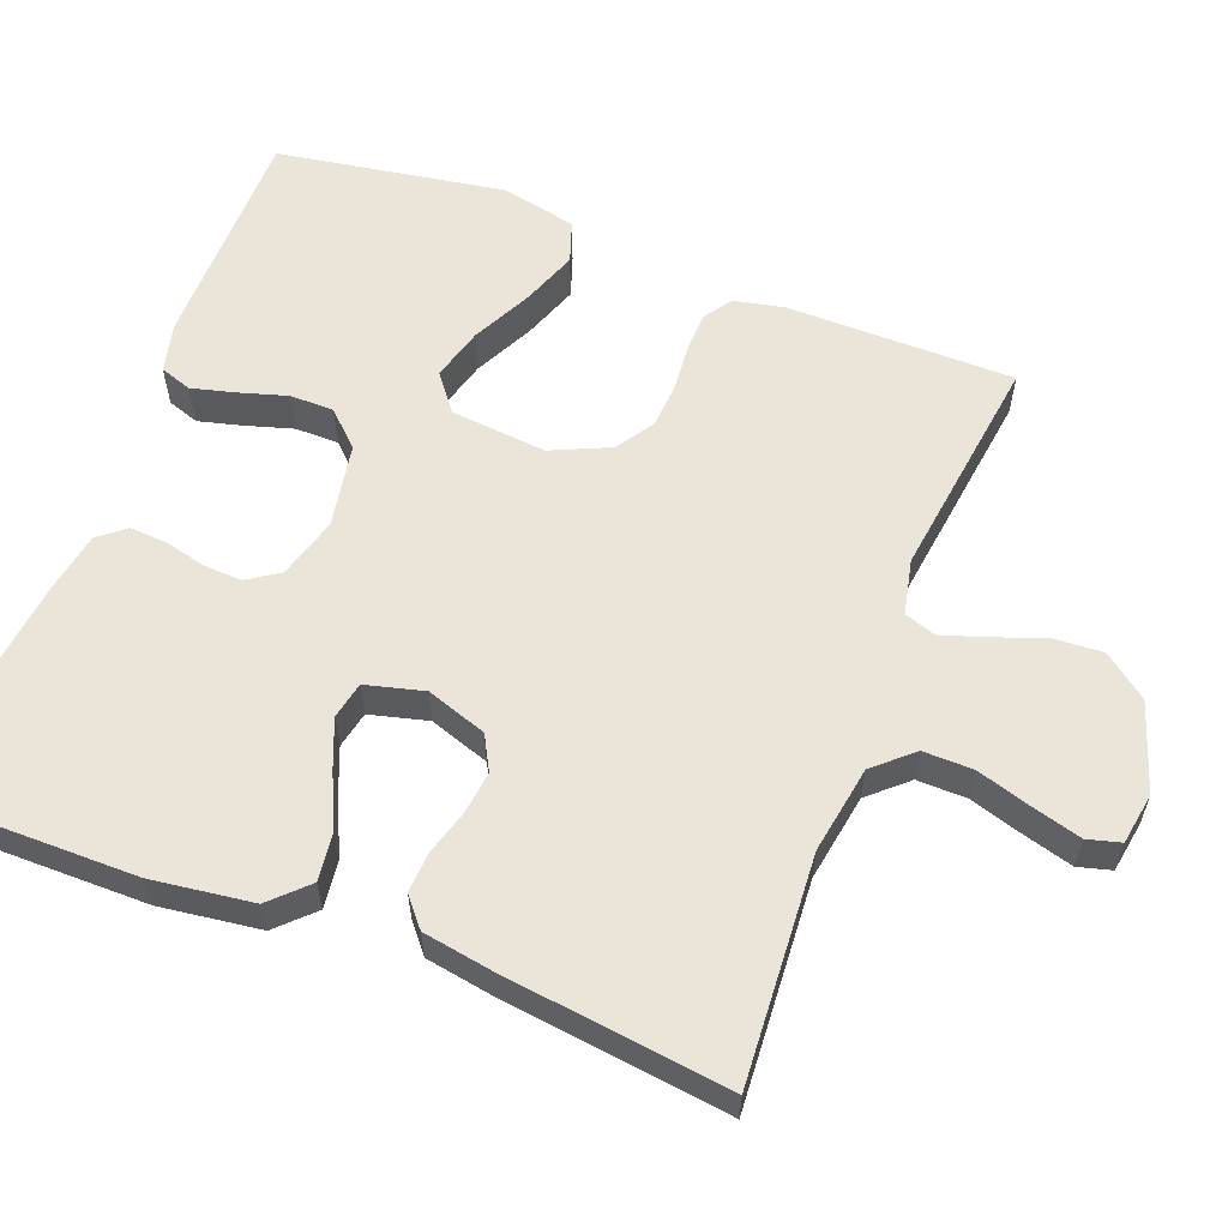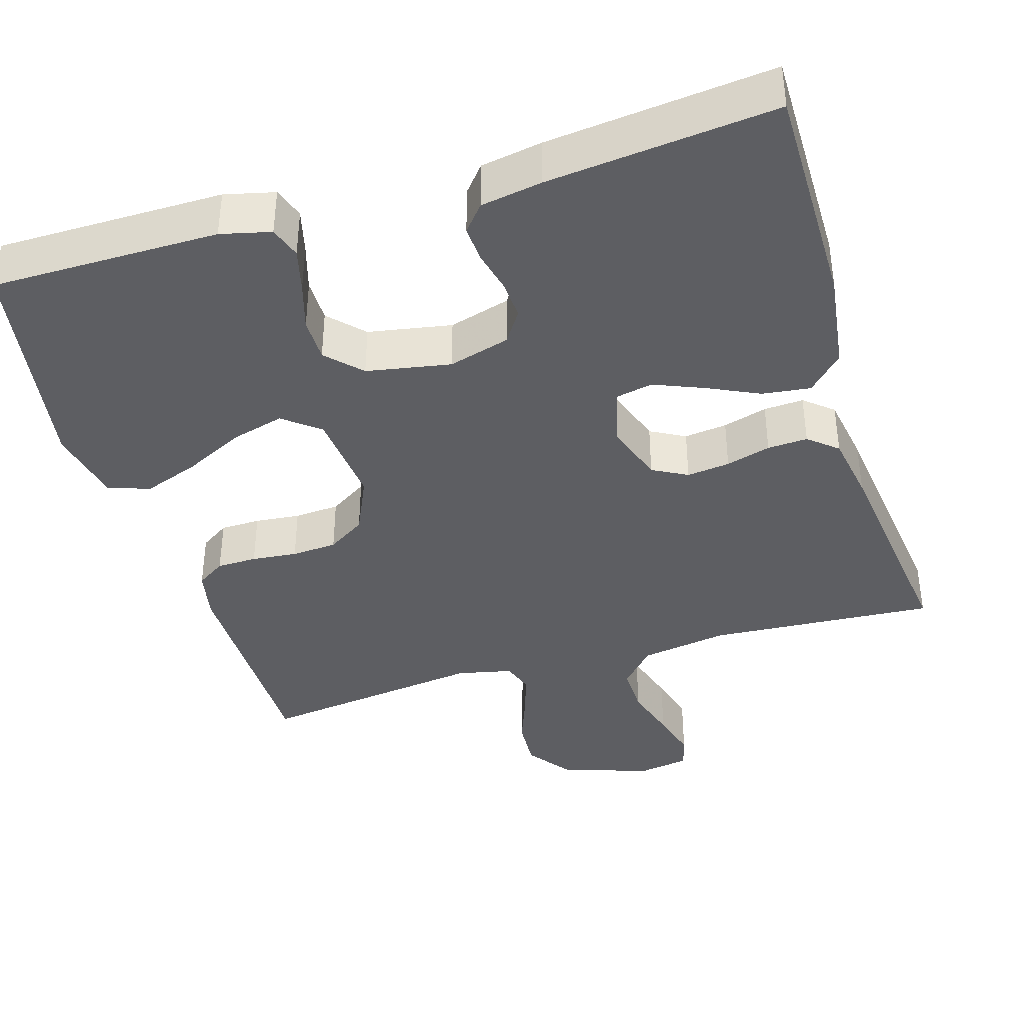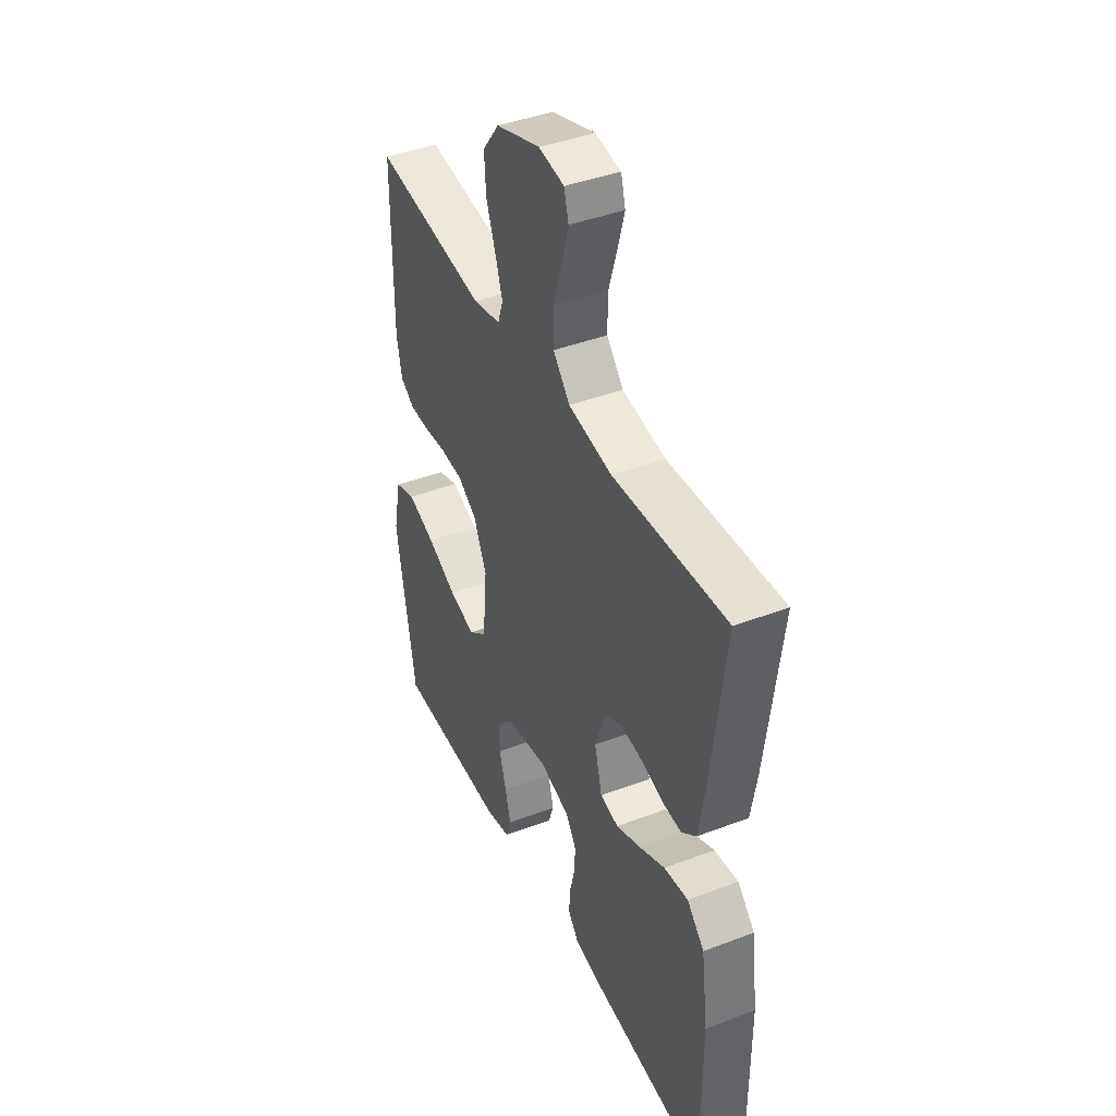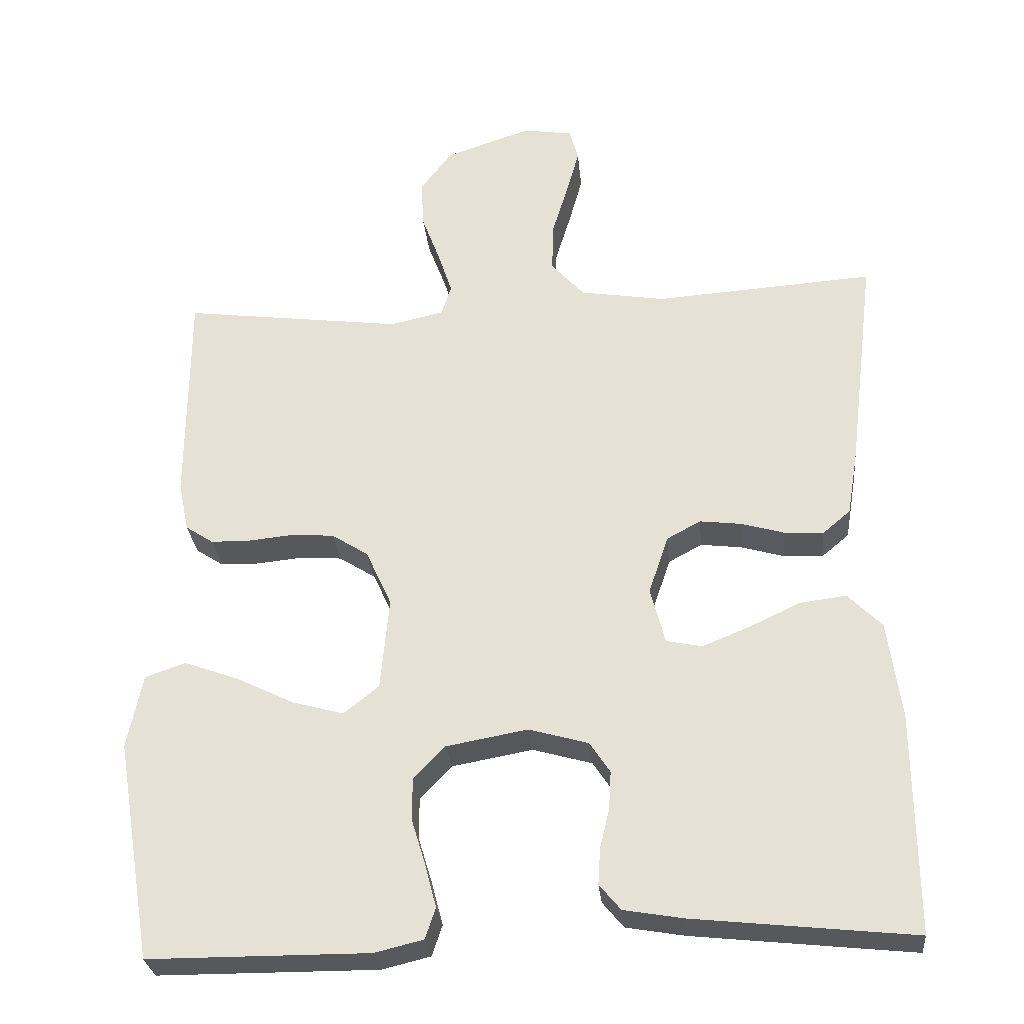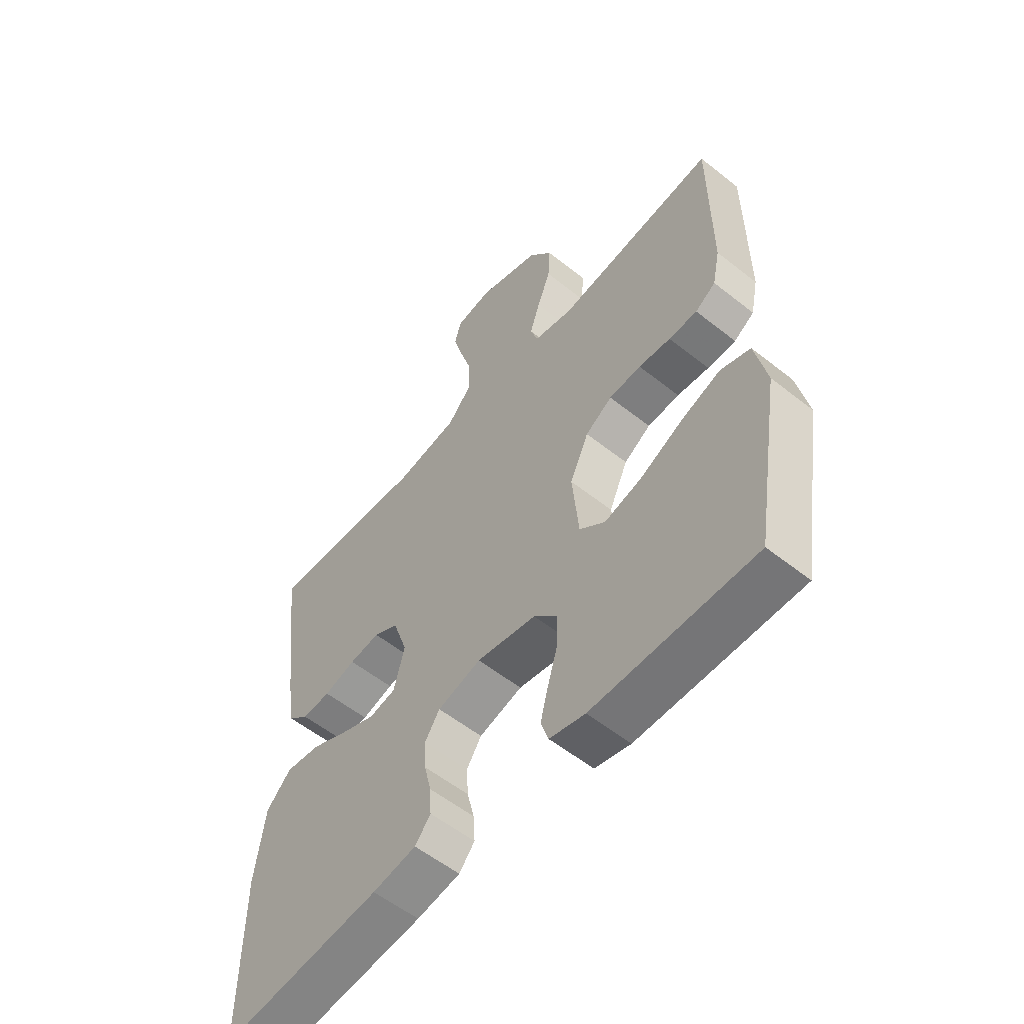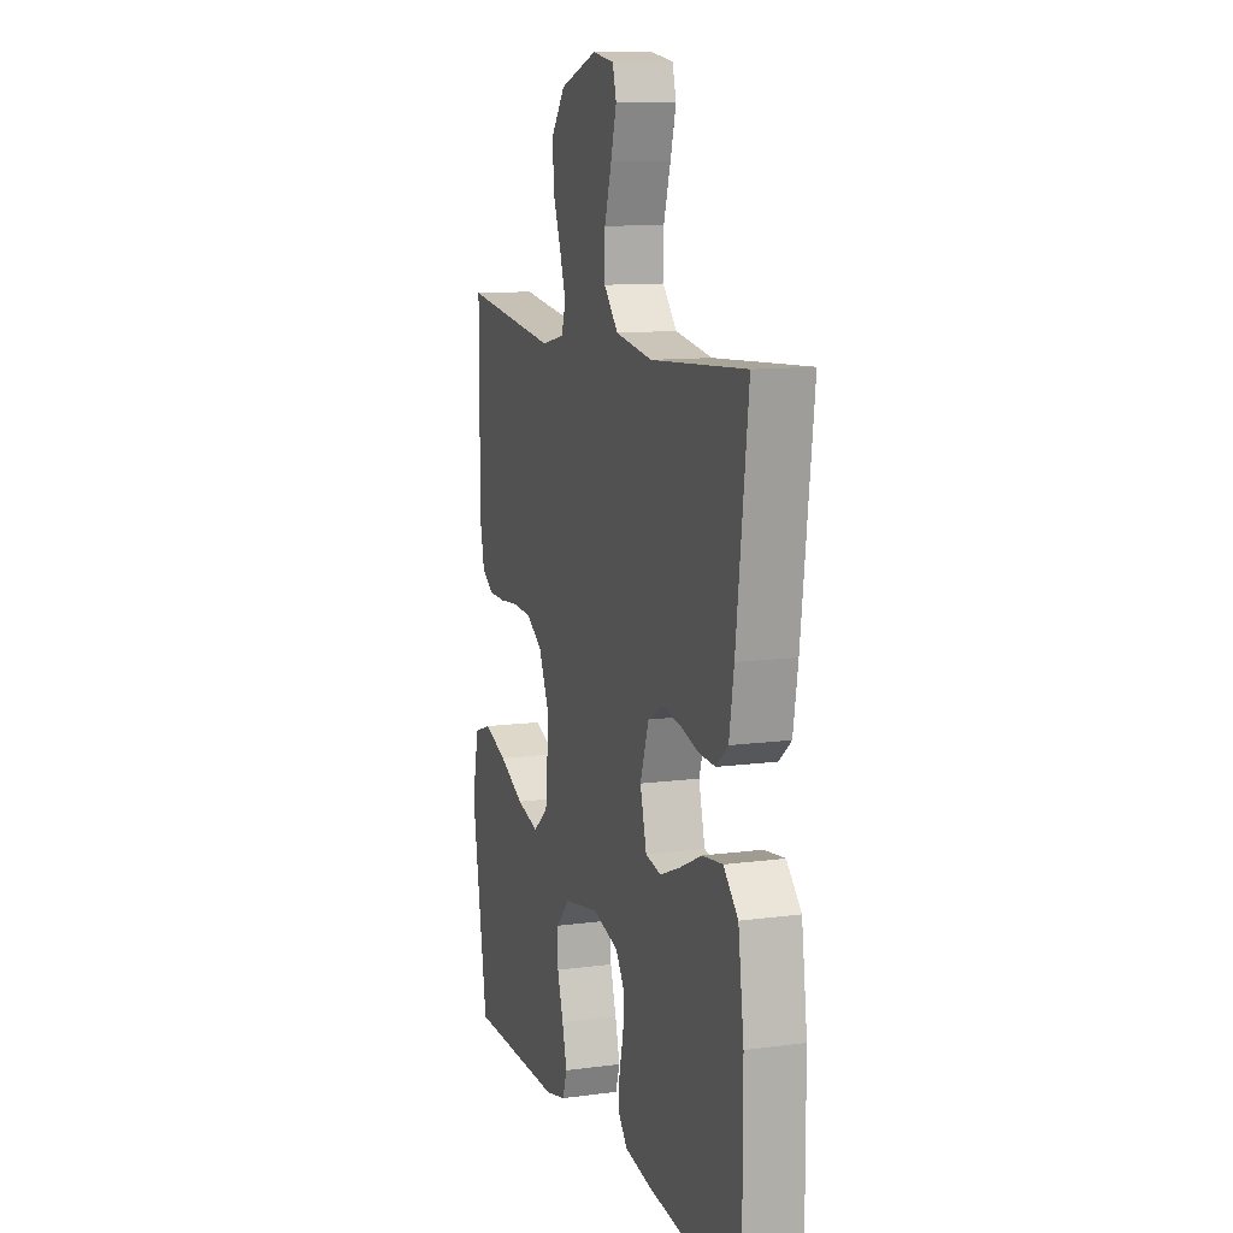
<metadata>
{"format":"obj","ext":"obj","renderer":"f3d","projection":"perspective","resolution":1024,"background":"white","views":[{"elev":58.7,"azim":-68.9,"up":"+Y"},{"elev":-39.2,"azim":-163.2,"up":"+Y"},{"elev":42.1,"azim":-114.5,"up":"+Z"},{"elev":-28.8,"azim":-174.5,"up":"+Z"},{"elev":-56.4,"azim":50.3,"up":"+Z"},{"elev":11.2,"azim":-108.2,"up":"+Z"}]}
</metadata>
<code>
v -0.5 0.07 -0.5
v -0.499 0.07 -0.2
v -0.481 0.07 -0.067
v -0.435 0.07 -0.02
v -0.371 0.07 -0.028
v -0.301 0.07 -0.061
v -0.237 0.07 -0.087
v -0.188 0.07 -0.077
v -0.168 0.07 0
v -0.195 0.07 0.08
v -0.241 0.07 0.105
v -0.298 0.07 0.098
v -0.357 0.07 0.081
v -0.41 0.07 0.078
v -0.448 0.07 0.11
v -0.463 0.07 0.2
v -0.5 0.07 0.5
v -0.2 0.07 0.48
v -0.084 0.07 0.499
v -0.039 0.07 0.549
v -0.04 0.07 0.615
v -0.062 0.07 0.687
v -0.08 0.07 0.752
v -0.068 0.07 0.796
v 0 0.07 0.807
v 0.117 0.07 0.768
v 0.161 0.07 0.71
v 0.157 0.07 0.644
v 0.132 0.07 0.577
v 0.113 0.07 0.519
v 0.127 0.07 0.477
v 0.2 0.07 0.461
v 0.5 0.07 0.5
v 0.501 0.07 0.2
v 0.487 0.07 0.133
v 0.449 0.07 0.108
v 0.396 0.07 0.107
v 0.336 0.07 0.113
v 0.276 0.07 0.109
v 0.226 0.07 0.077
v 0.191 0.07 0
v 0.203 0.07 -0.127
v 0.251 0.07 -0.165
v 0.321 0.07 -0.146
v 0.4 0.07 -0.107
v 0.474 0.07 -0.08
v 0.529 0.07 -0.099
v 0.55 0.07 -0.2
v 0.5 0.07 -0.5
v 0.2 0.07 -0.501
v 0.134 0.07 -0.485
v 0.12 0.07 -0.443
v 0.135 0.07 -0.385
v 0.154 0.07 -0.322
v 0.154 0.07 -0.264
v 0.111 0.07 -0.219
v 0 0.07 -0.199
v -0.081 0.07 -0.222
v -0.109 0.07 -0.264
v -0.106 0.07 -0.316
v -0.093 0.07 -0.37
v -0.09 0.07 -0.419
v -0.119 0.07 -0.454
v -0.2 0.07 -0.468
v -0.5 0 -0.5
v -0.499 0 -0.2
v -0.481 0 -0.067
v -0.435 0 -0.02
v -0.371 0 -0.028
v -0.301 0 -0.061
v -0.237 0 -0.087
v -0.188 0 -0.077
v -0.168 0 0
v -0.195 0 0.08
v -0.241 0 0.105
v -0.298 0 0.098
v -0.357 0 0.081
v -0.41 0 0.078
v -0.448 0 0.11
v -0.463 0 0.2
v -0.5 0 0.5
v -0.2 0 0.48
v -0.084 0 0.499
v -0.039 0 0.549
v -0.04 0 0.615
v -0.062 0 0.687
v -0.08 0 0.752
v -0.068 0 0.796
v 0 0 0.807
v 0.117 0 0.768
v 0.161 0 0.71
v 0.157 0 0.644
v 0.132 0 0.577
v 0.113 0 0.519
v 0.127 0 0.477
v 0.2 0 0.461
v 0.5 0 0.5
v 0.501 0 0.2
v 0.487 0 0.133
v 0.449 0 0.108
v 0.396 0 0.107
v 0.336 0 0.113
v 0.276 0 0.109
v 0.226 0 0.077
v 0.191 0 0
v 0.203 0 -0.127
v 0.251 0 -0.165
v 0.321 0 -0.146
v 0.4 0 -0.107
v 0.474 0 -0.08
v 0.529 0 -0.099
v 0.55 0 -0.2
v 0.5 0 -0.5
v 0.2 0 -0.501
v 0.134 0 -0.485
v 0.12 0 -0.443
v 0.135 0 -0.385
v 0.154 0 -0.322
v 0.154 0 -0.264
v 0.111 0 -0.219
v 0 0 -0.199
v -0.081 0 -0.222
v -0.109 0 -0.264
v -0.106 0 -0.316
v -0.093 0 -0.37
v -0.09 0 -0.419
v -0.119 0 -0.454
v -0.2 0 -0.468
f 4 5 6
f 3 4 6
f 2 3 6
f 1 2 6
f 64 1 6
f 63 64 6
f 62 63 6
f 61 62 6
f 60 61 6
f 59 60 6 7
f 58 59 7 8
f 57 58 8 9
f 56 57 9 10
f 52 53 54
f 51 52 54
f 50 51 54
f 49 50 54
f 48 49 54
f 47 48 54
f 46 47 54
f 45 46 54
f 44 45 54
f 43 44 54 55
f 42 43 55 56
f 36 37 38
f 35 36 38
f 34 35 38
f 33 34 38
f 32 33 38
f 31 32 38 39
f 27 28 29
f 26 27 29
f 25 26 29
f 24 25 29
f 23 24 29
f 22 23 29
f 21 22 29
f 20 21 29 30
f 19 20 30 31
f 16 17 18
f 15 16 18
f 14 15 18
f 13 14 18
f 12 13 18
f 18 19 31
f 12 18 31
f 11 12 31
f 41 42 56 10
f 31 39 40
f 11 31 40
f 10 11 40
f 10 40 41
f 70 69 68
f 70 68 67
f 70 67 66
f 70 66 65
f 70 65 128
f 70 128 127
f 70 127 126
f 70 126 125
f 70 125 124
f 71 70 124 123
f 72 71 123 122
f 73 72 122 121
f 74 73 121 120
f 118 117 116
f 118 116 115
f 118 115 114
f 118 114 113
f 118 113 112
f 118 112 111
f 118 111 110
f 118 110 109
f 118 109 108
f 119 118 108 107
f 120 119 107 106
f 102 101 100
f 102 100 99
f 102 99 98
f 102 98 97
f 102 97 96
f 103 102 96 95
f 93 92 91
f 93 91 90
f 93 90 89
f 93 89 88
f 93 88 87
f 93 87 86
f 93 86 85
f 94 93 85 84
f 95 94 84 83
f 82 81 80
f 82 80 79
f 82 79 78
f 82 78 77
f 82 77 76
f 95 83 82
f 95 82 76
f 95 76 75
f 74 120 106 105
f 104 103 95
f 104 95 75
f 104 75 74
f 105 104 74
f 1 65 66 2
f 2 66 67 3
f 3 67 68 4
f 4 68 69 5
f 5 69 70 6
f 6 70 71 7
f 7 71 72 8
f 8 72 73 9
f 9 73 74 10
f 10 74 75 11
f 11 75 76 12
f 12 76 77 13
f 13 77 78 14
f 14 78 79 15
f 15 79 80 16
f 16 80 81 17
f 17 81 82 18
f 18 82 83 19
f 19 83 84 20
f 20 84 85 21
f 21 85 86 22
f 22 86 87 23
f 23 87 88 24
f 24 88 89 25
f 25 89 90 26
f 26 90 91 27
f 27 91 92 28
f 28 92 93 29
f 29 93 94 30
f 30 94 95 31
f 31 95 96 32
f 32 96 97 33
f 33 97 98 34
f 34 98 99 35
f 35 99 100 36
f 36 100 101 37
f 37 101 102 38
f 38 102 103 39
f 39 103 104 40
f 40 104 105 41
f 41 105 106 42
f 42 106 107 43
f 43 107 108 44
f 44 108 109 45
f 45 109 110 46
f 46 110 111 47
f 47 111 112 48
f 48 112 113 49
f 49 113 114 50
f 50 114 115 51
f 51 115 116 52
f 52 116 117 53
f 53 117 118 54
f 54 118 119 55
f 55 119 120 56
f 56 120 121 57
f 57 121 122 58
f 58 122 123 59
f 59 123 124 60
f 60 124 125 61
f 61 125 126 62
f 62 126 127 63
f 63 127 128 64
f 64 128 65 1

</code>
